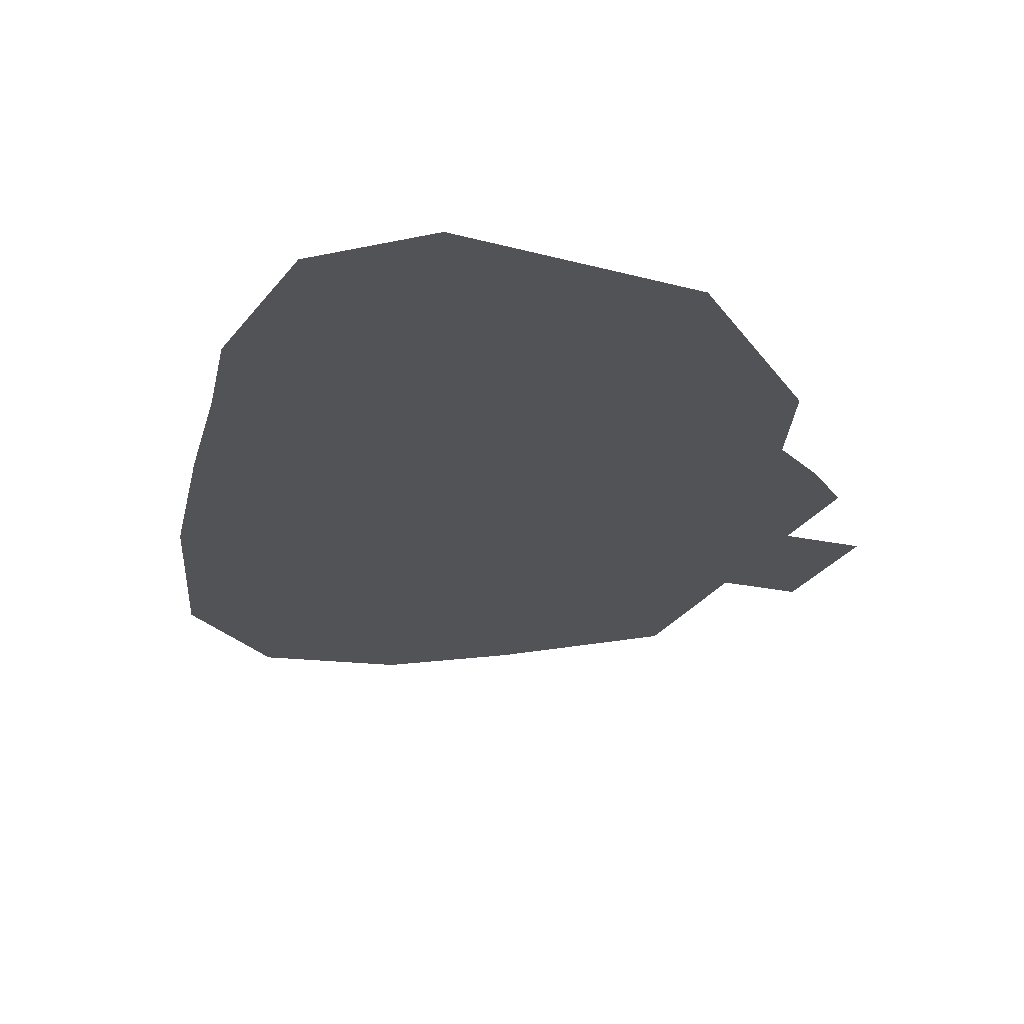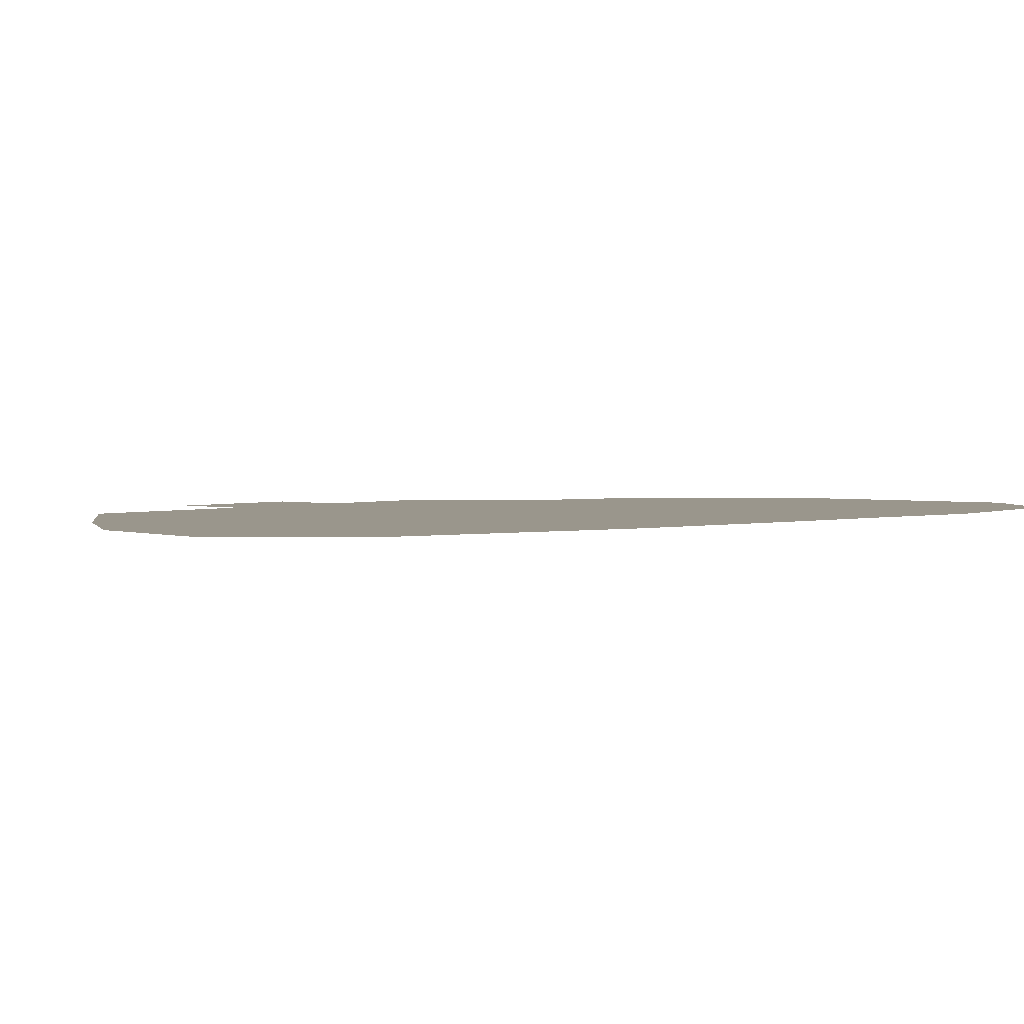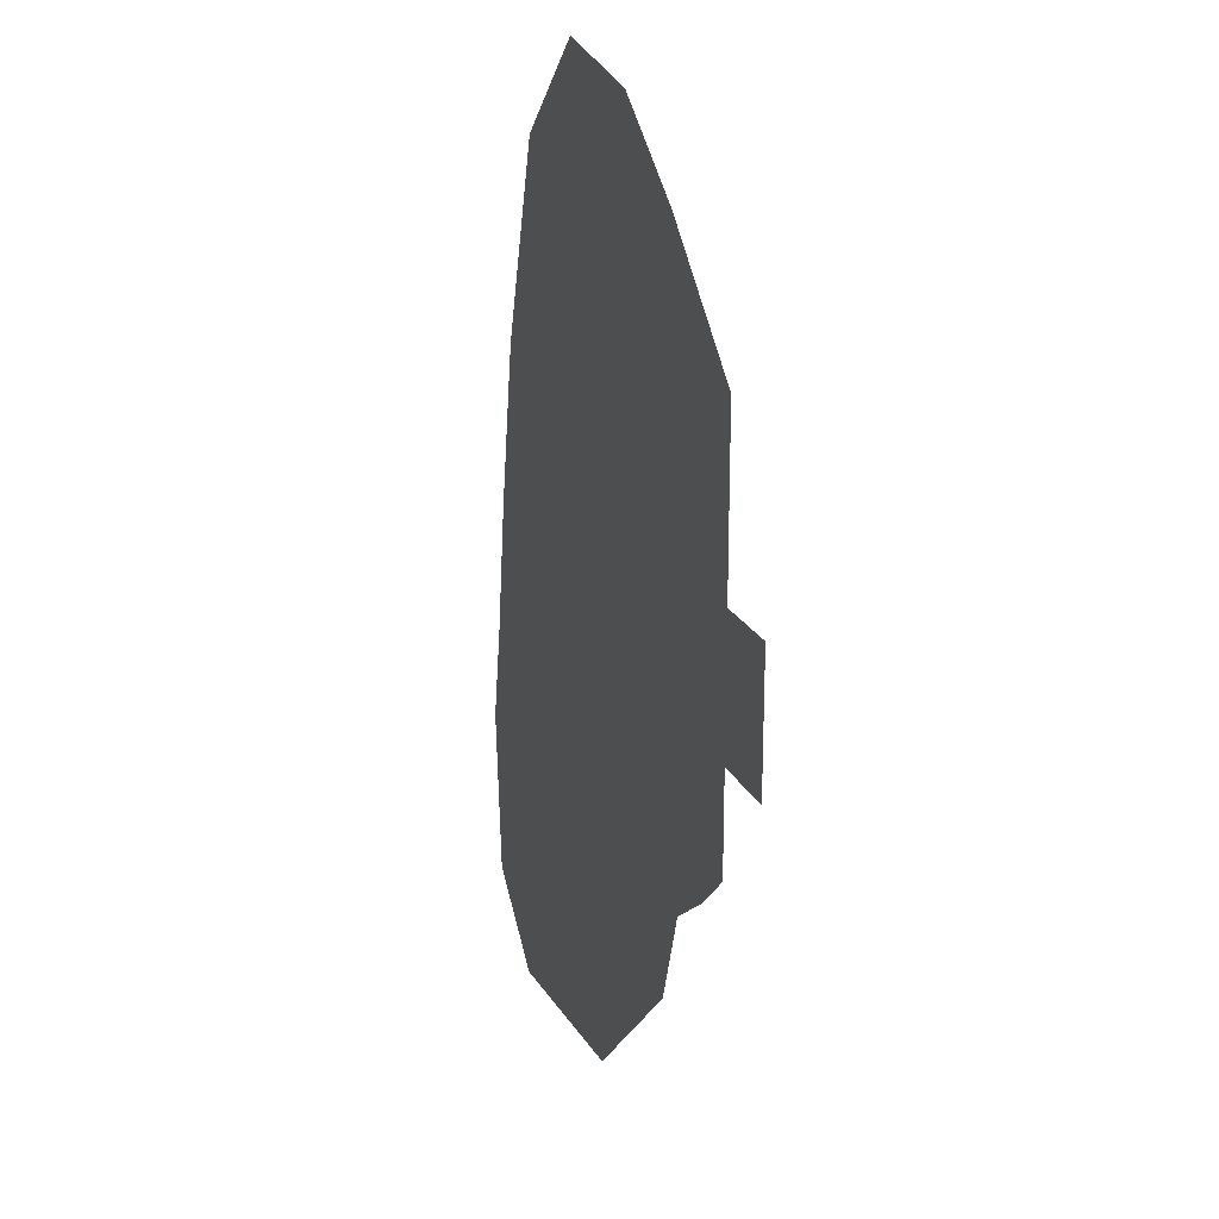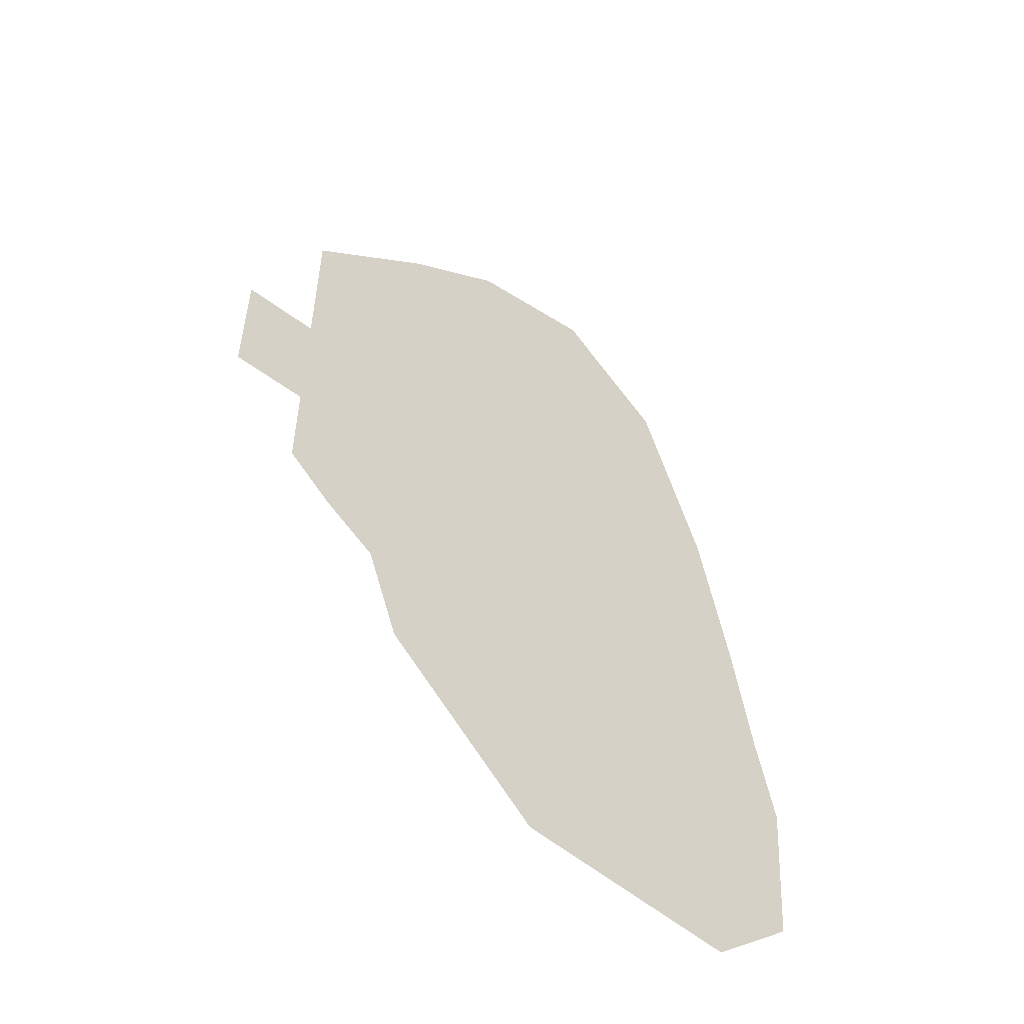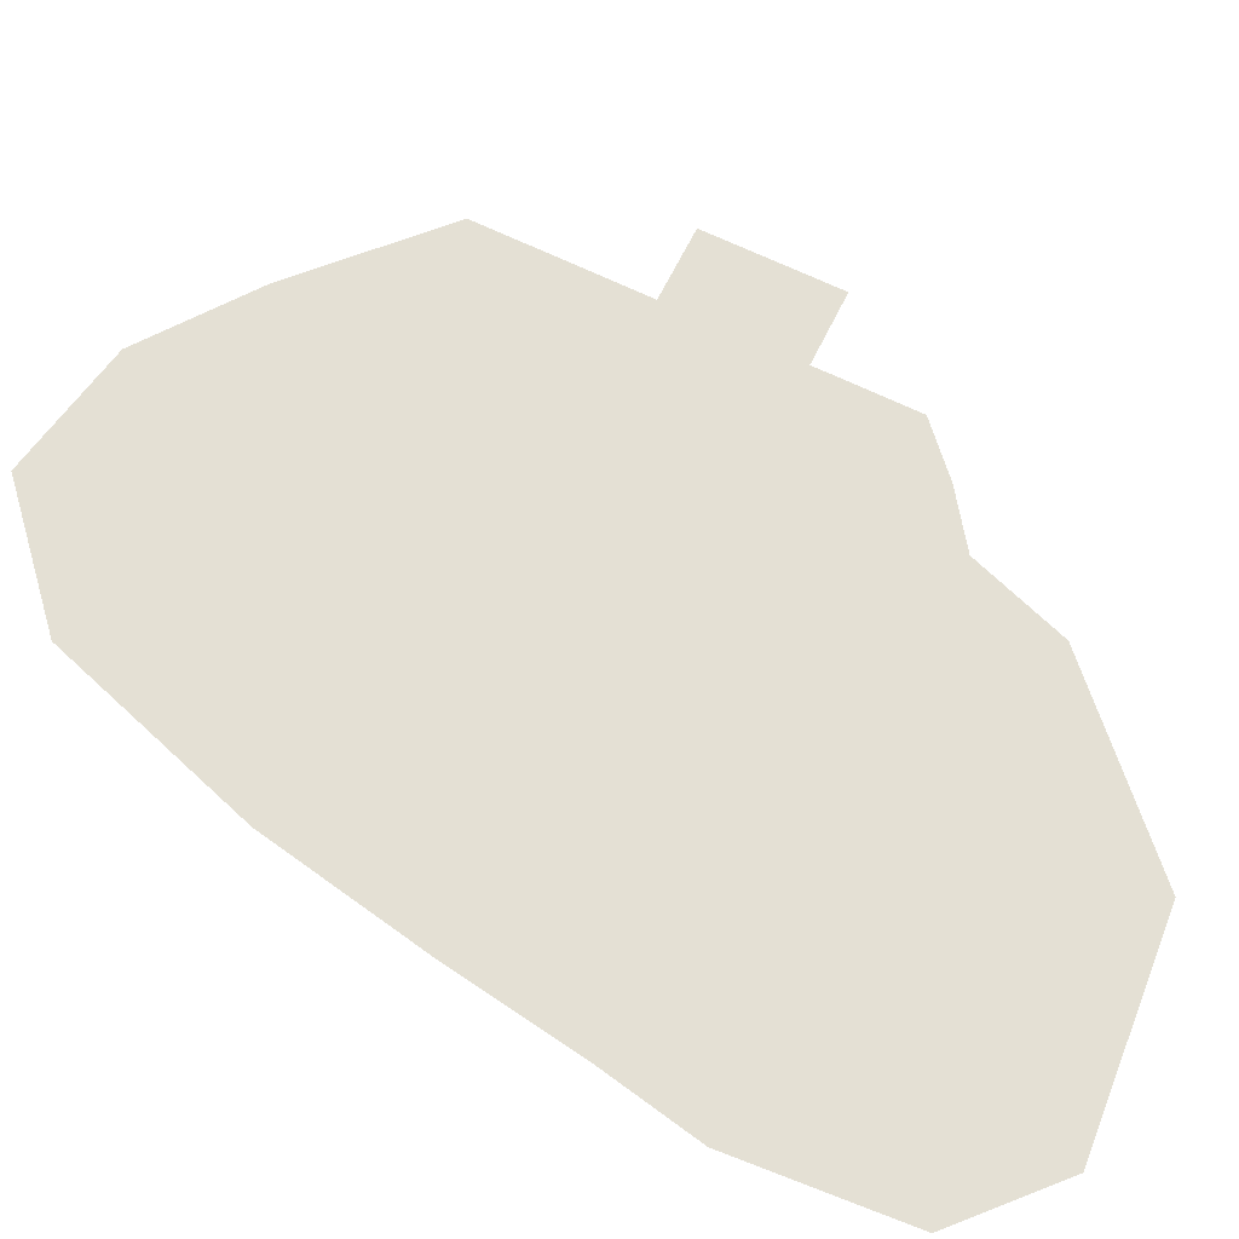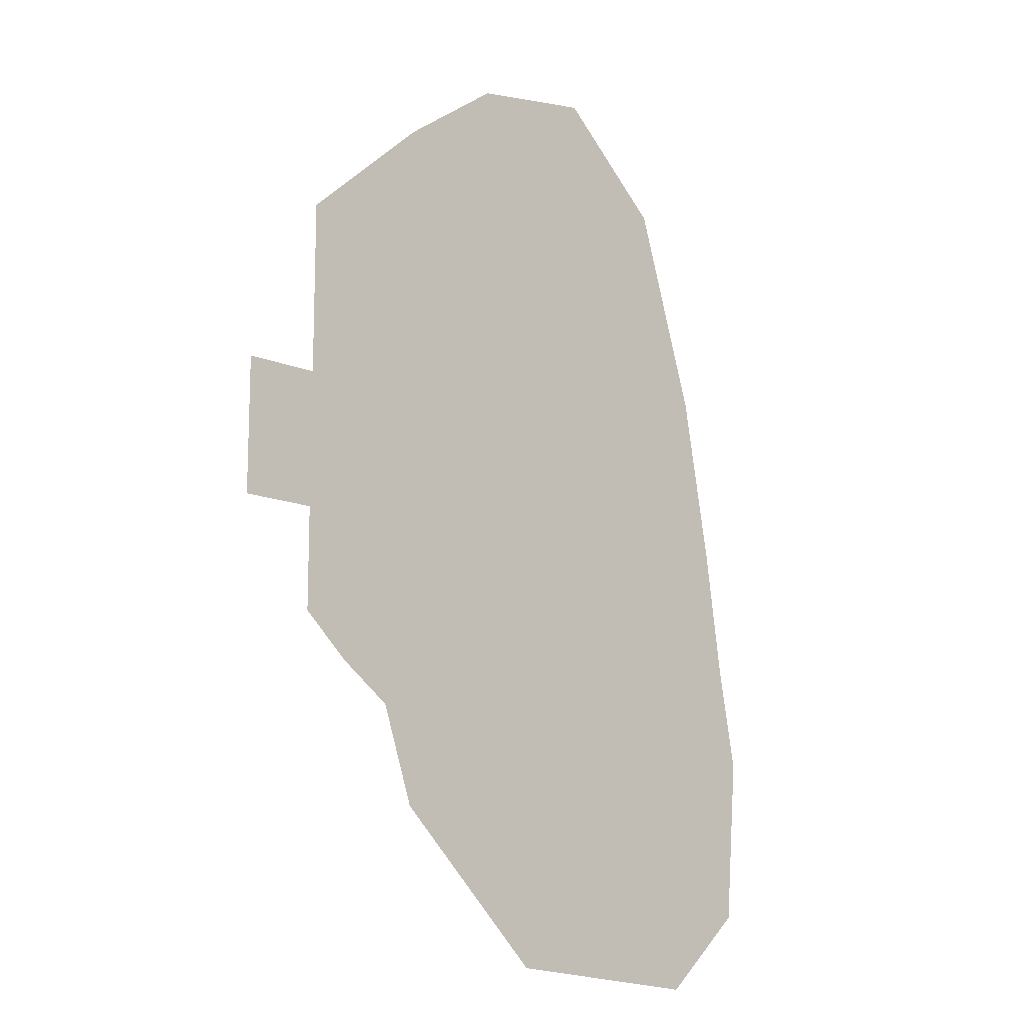
<metadata>
{"format":"obj","ext":"obj","renderer":"f3d","projection":"perspective","resolution":1024,"background":"white","views":[{"elev":-22.2,"azim":158.9,"up":"+Y"},{"elev":2.5,"azim":40.0,"up":"+Y"},{"elev":21.0,"azim":-110.1,"up":"+Z"},{"elev":-55.4,"azim":-38.2,"up":"+Z"},{"elev":66.1,"azim":116.2,"up":"+Y"},{"elev":-13.6,"azim":-43.1,"up":"+Z"}]}
</metadata>
<code>
o Lago
v -245 -2.5 -92.5
v -223 -2.5 -92.5
v -223 -2.5 -52.5
v -245 -2.5 -52.5
v -185.8 -2.5 -52.94
v -194.2 -2.5 -92.06
v -155.2 -2.5 -62.08
v -163.5 -2.5 -101.2
v -116 -2.5 -68.64
v -139.3 -2.5 -101.2
v -107.7 -2.5 -77.56
v -112.6 -2.5 -117.3
v -54.95 -2.5 -81.76
v -49.33 -2.5 -121.5
v -194.2 -2.5 -122.1
v -223 -2.5 -122.5
v -163.5 -2.5 -131.2
v -139.3 -2.5 -131.2
v -112.6 -2.5 -147.3
v -43.83 -2.5 -151.5
v -194.2 -2.5 -146.1
v -209.5 -2.5 -135
v -184.5 -2.5 -174.5
v -138.5 -2.5 -219
v -73.57 -2.5 -224.3
v -48 -2.5 -201
v -223 -2.5 -1.5
v -185.8 -2.5 32.56
v -155.2 -2.5 54.92
v -116 -2.5 61.86
v -83 -2.5 31.5
v -63.95 -2.5 -30.76
g Default
f 1 4 3 2
f 3 5 6 2
f 8 6 5 7
f 7 9 10 8
f 10 9 11 12
f 11 13 14 12
f 6 15 16 2
f 8 17 15 6
f 10 18 17 8
f 12 19 18 10
f 14 20 19 12
f 15 21 22 16
f 17 23 21 15
f 18 24 23 17
f 19 25 24 18
f 20 26 25 19
f 3 27 28 5
f 5 28 29 7
f 7 29 30 9
f 9 30 31 11
f 11 31 32 13

</code>
